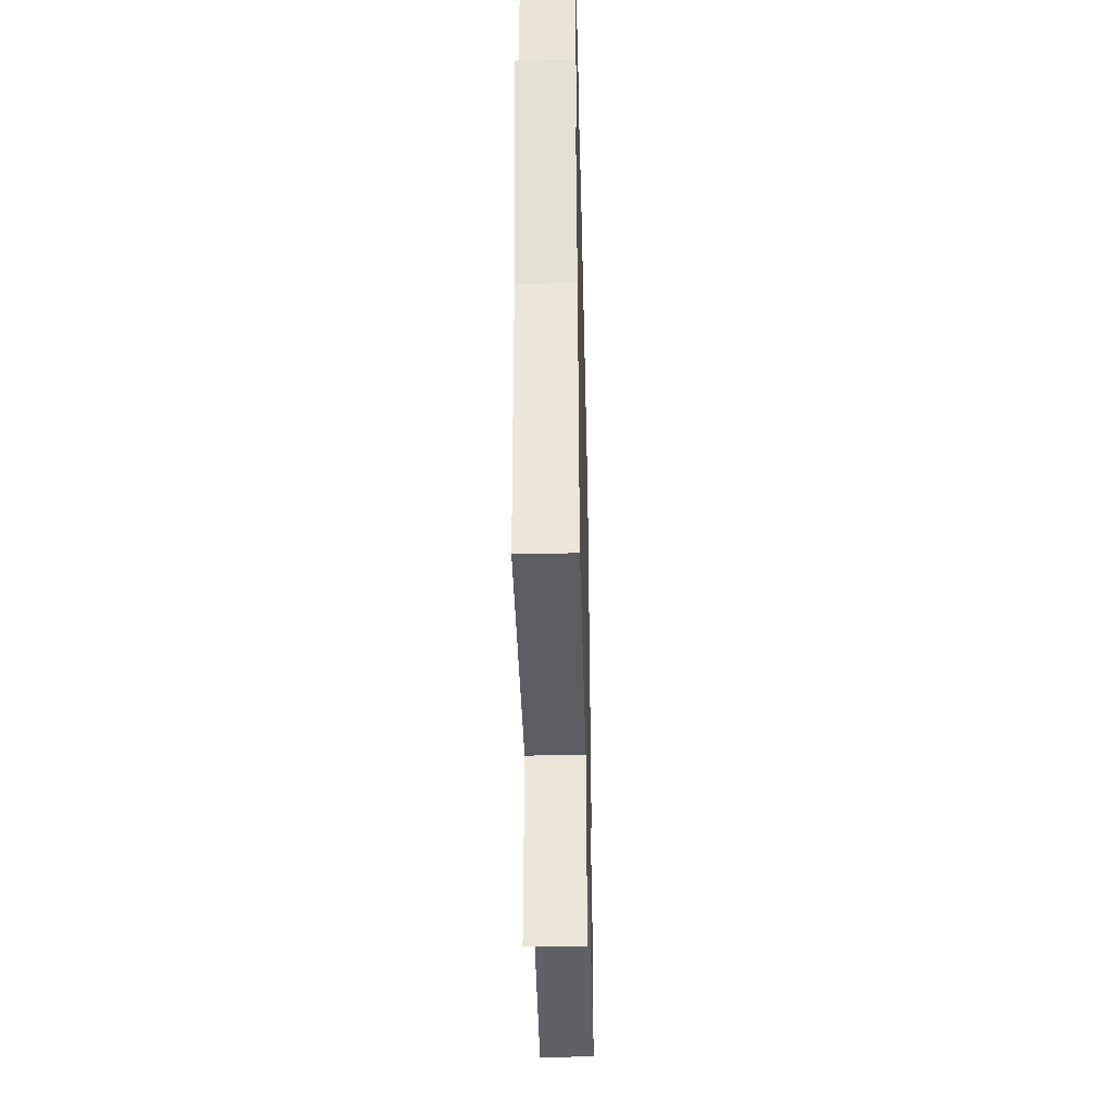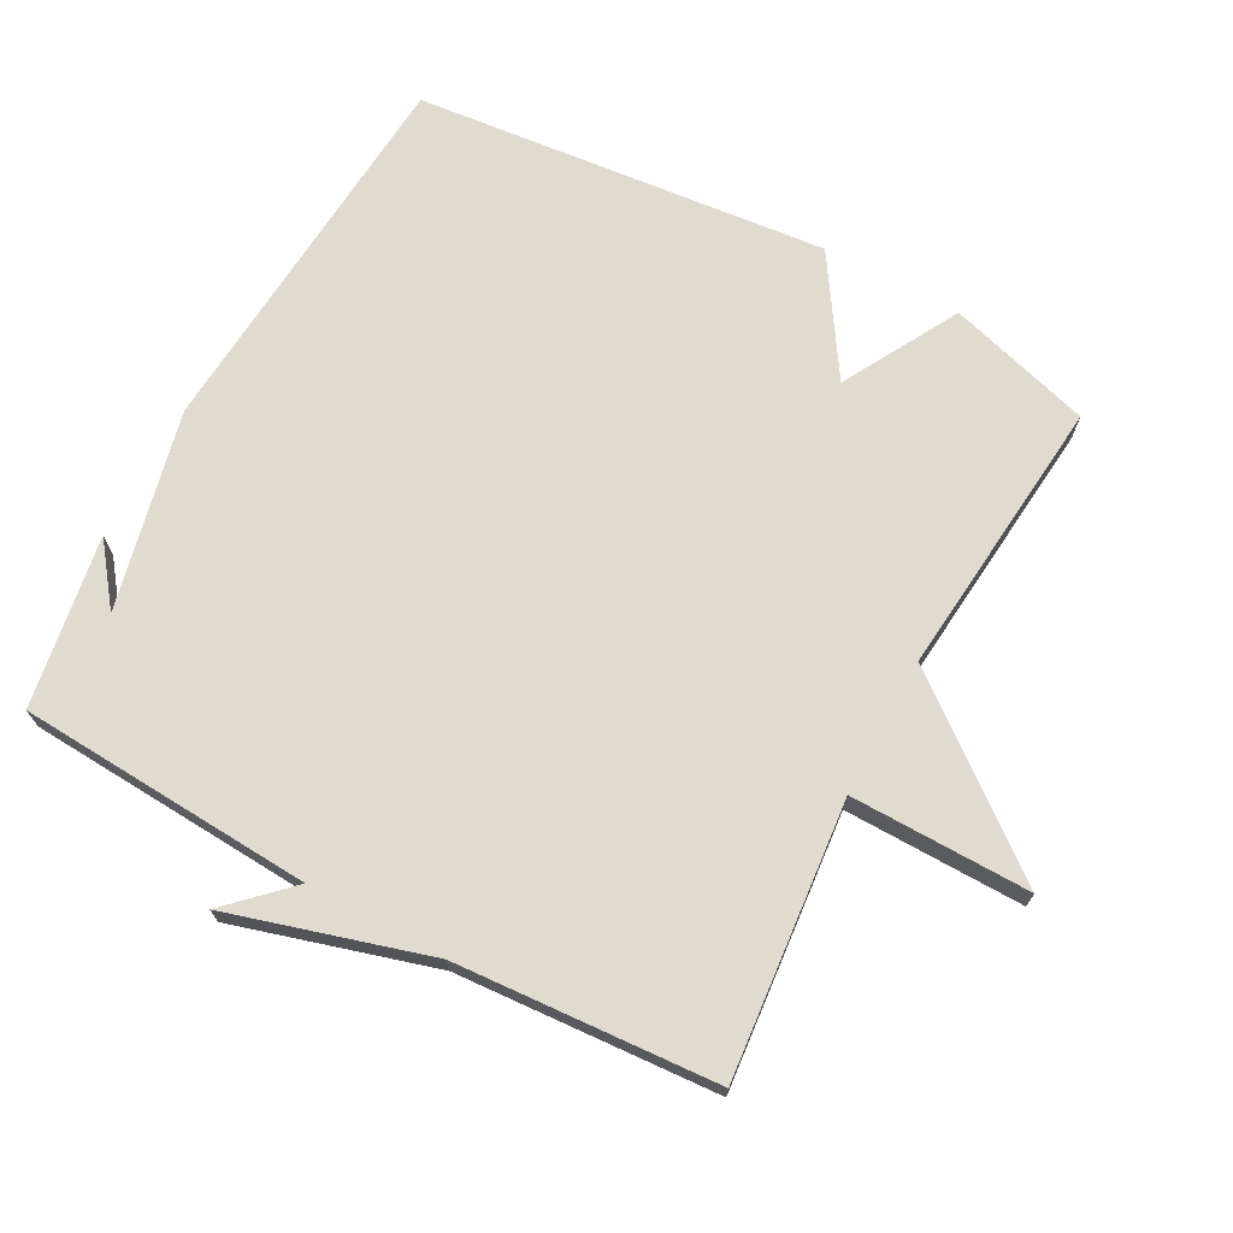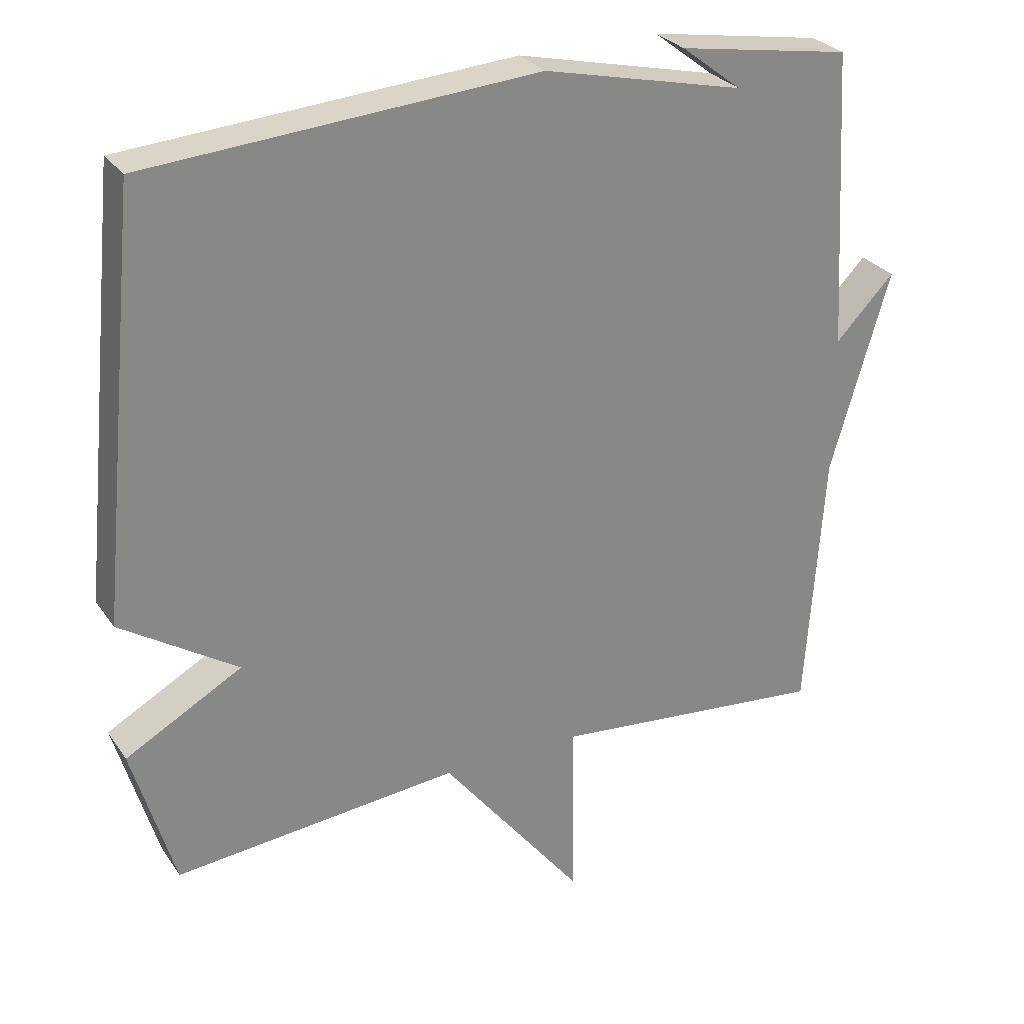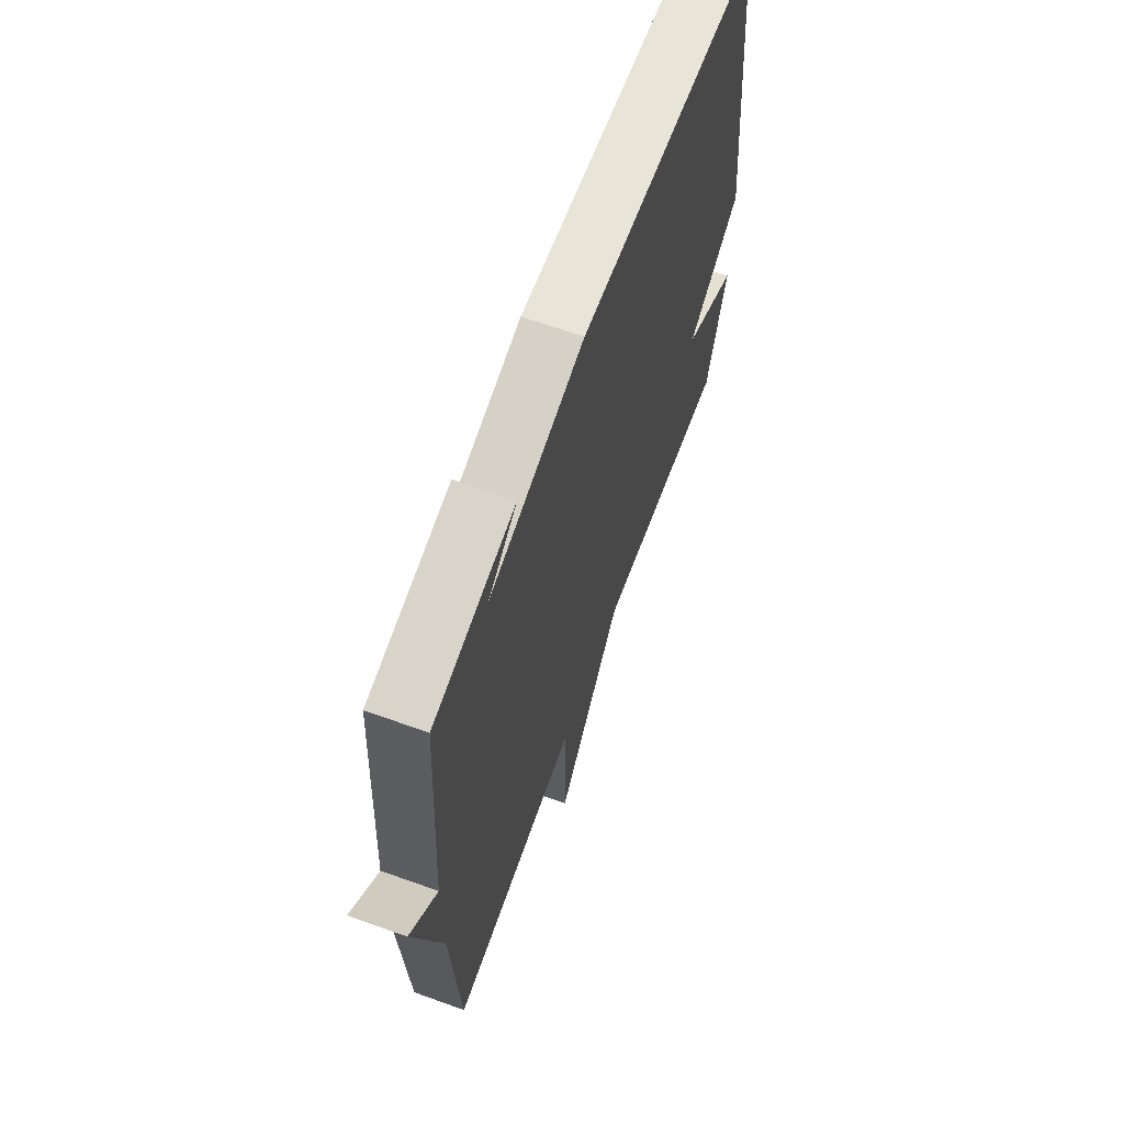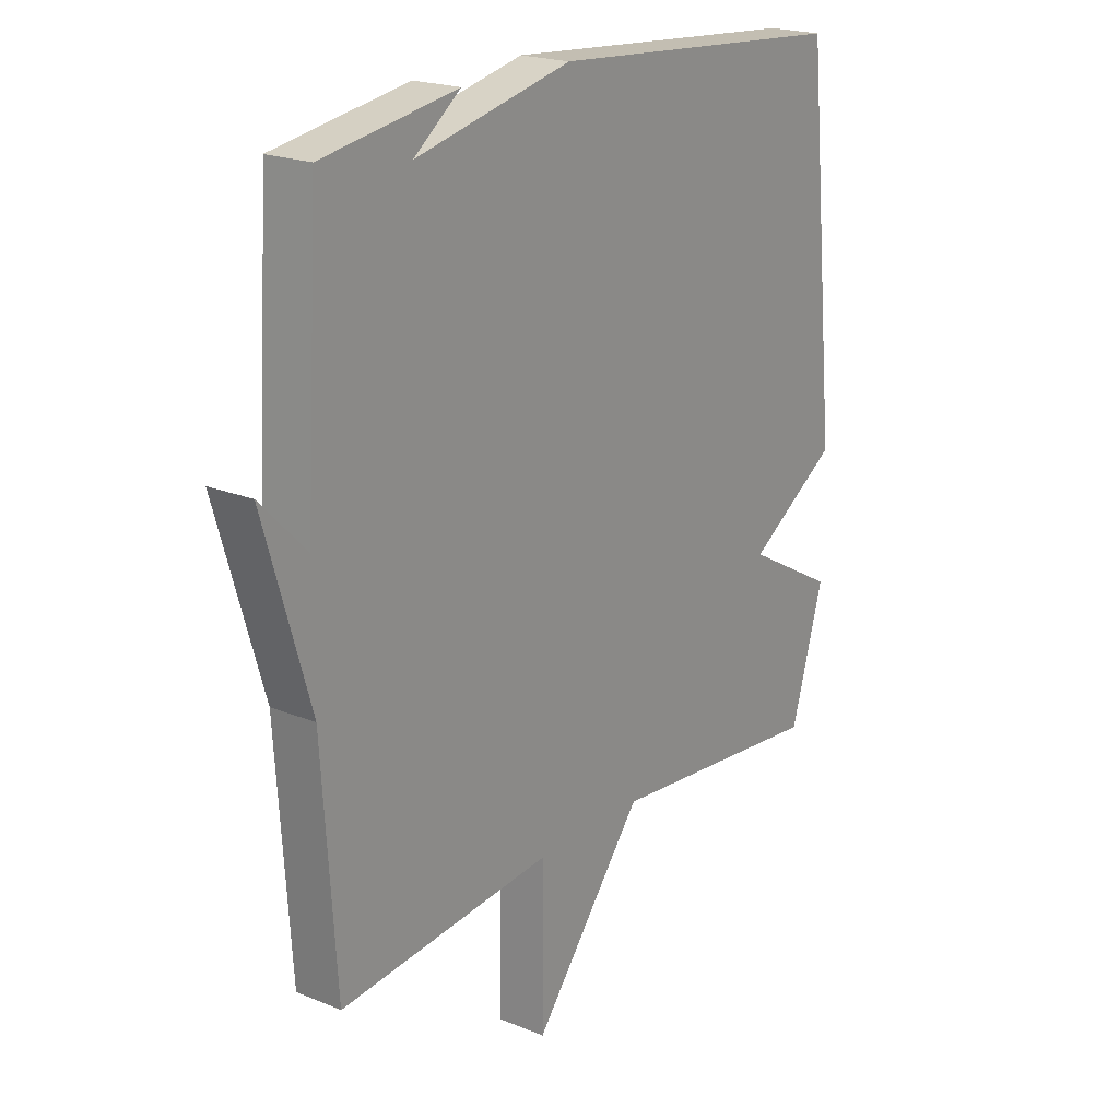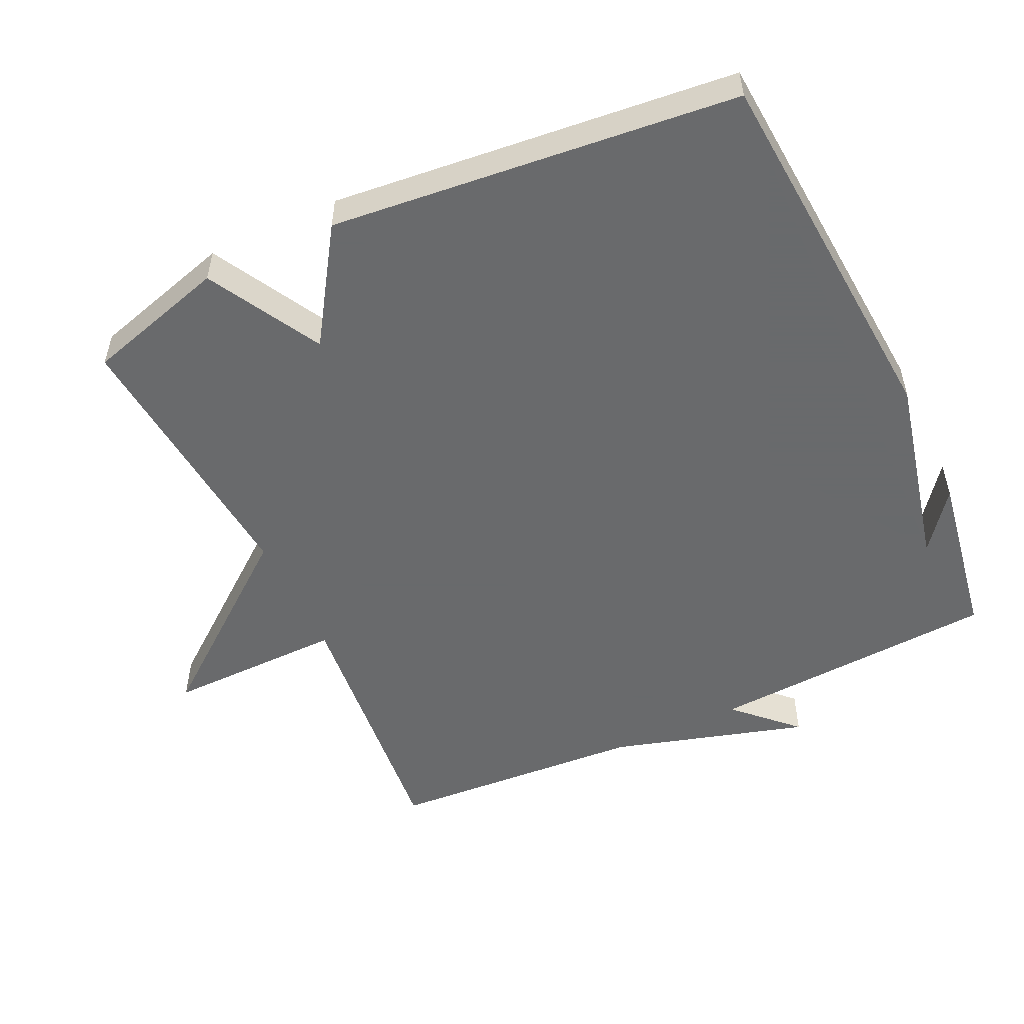
<metadata>
{"format":"obj","ext":"obj","renderer":"f3d","projection":"perspective","resolution":1024,"background":"white","views":[{"elev":-41.1,"azim":91.4,"up":"+Z"},{"elev":70.5,"azim":118.4,"up":"+Y"},{"elev":28.2,"azim":-27.5,"up":"+Z"},{"elev":65.0,"azim":109.9,"up":"+Z"},{"elev":20.6,"azim":126.5,"up":"+Z"},{"elev":-52.9,"azim":-64.8,"up":"+Y"}]}
</metadata>
<code>
v -0.5 0.07 -0.5
v -0.56 0.07 -0.293
v -0.394 0.07 -0.201
v -0.56 0.07 -0.093
v -0.5 0.07 0.5
v 0.053 0.07 0.541
v 0.339 0.07 0.475
v 0.253 0.07 0.541
v 0.5 0.07 0.5
v 0.525 0.07 0.076
v 0.609 0.07 0.162
v 0.525 0.07 -0.124
v 0.5 0.07 -0.5
v 0.106 0.07 -0.462
v 0.109 0.07 -0.721
v -0.094 0.07 -0.462
v -0.5 0 -0.5
v -0.56 0 -0.293
v -0.394 0 -0.201
v -0.56 0 -0.093
v -0.5 0 0.5
v 0.053 0 0.541
v 0.339 0 0.475
v 0.253 0 0.541
v 0.5 0 0.5
v 0.525 0 0.076
v 0.609 0 0.162
v 0.525 0 -0.124
v 0.5 0 -0.5
v 0.106 0 -0.462
v 0.109 0 -0.721
v -0.094 0 -0.462
f 14 15 16
f 12 13 14
f 10 11 12 14
f 10 14 16
f 7 8 9
f 10 16 1
f 9 10 1
f 7 9 1
f 5 6 7
f 4 5 7
f 3 4 7
f 1 2 3
f 1 3 7
f 32 31 30
f 30 29 28
f 30 28 27 26
f 32 30 26
f 25 24 23
f 17 32 26
f 17 26 25
f 17 25 23
f 23 22 21
f 23 21 20
f 23 20 19
f 19 18 17
f 23 19 17
f 1 17 18 2
f 2 18 19 3
f 3 19 20 4
f 4 20 21 5
f 5 21 22 6
f 6 22 23 7
f 7 23 24 8
f 8 24 25 9
f 9 25 26 10
f 10 26 27 11
f 11 27 28 12
f 12 28 29 13
f 13 29 30 14
f 14 30 31 15
f 15 31 32 16
f 16 32 17 1

</code>
